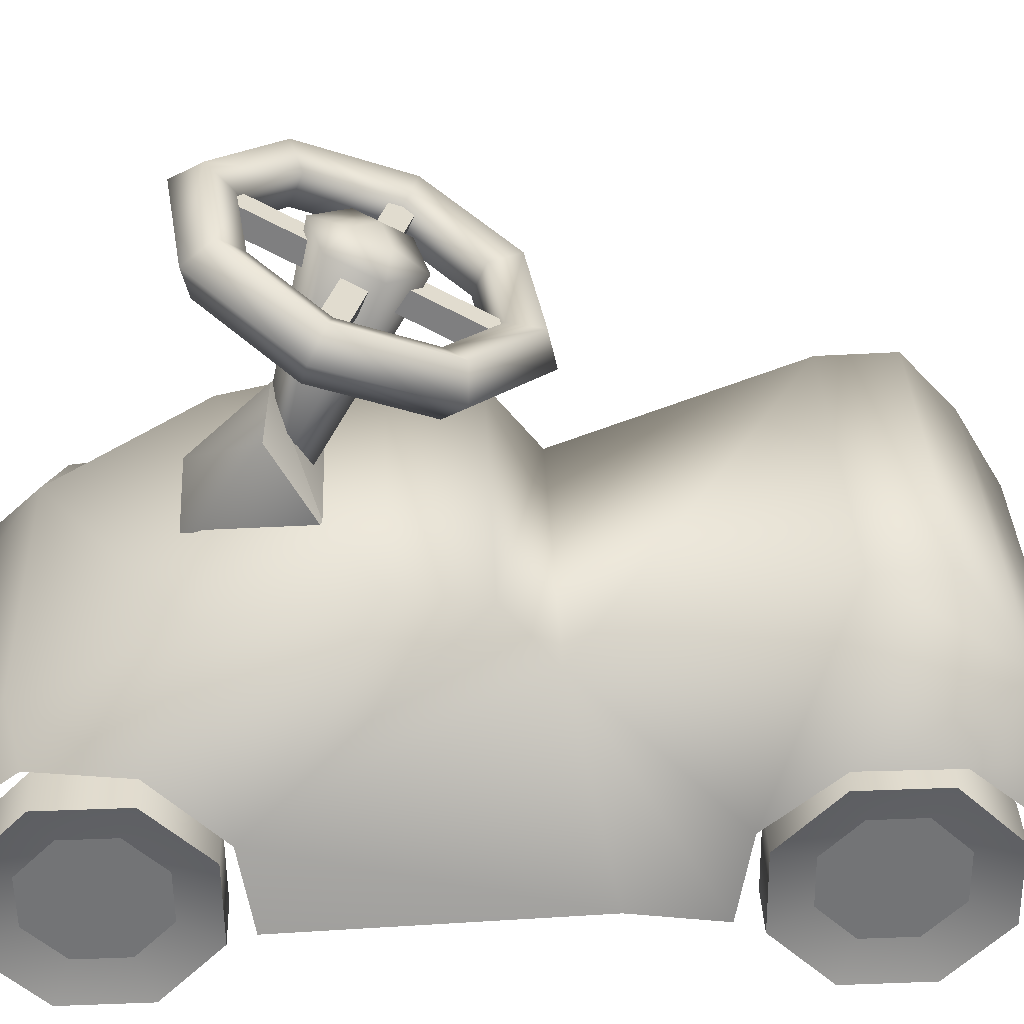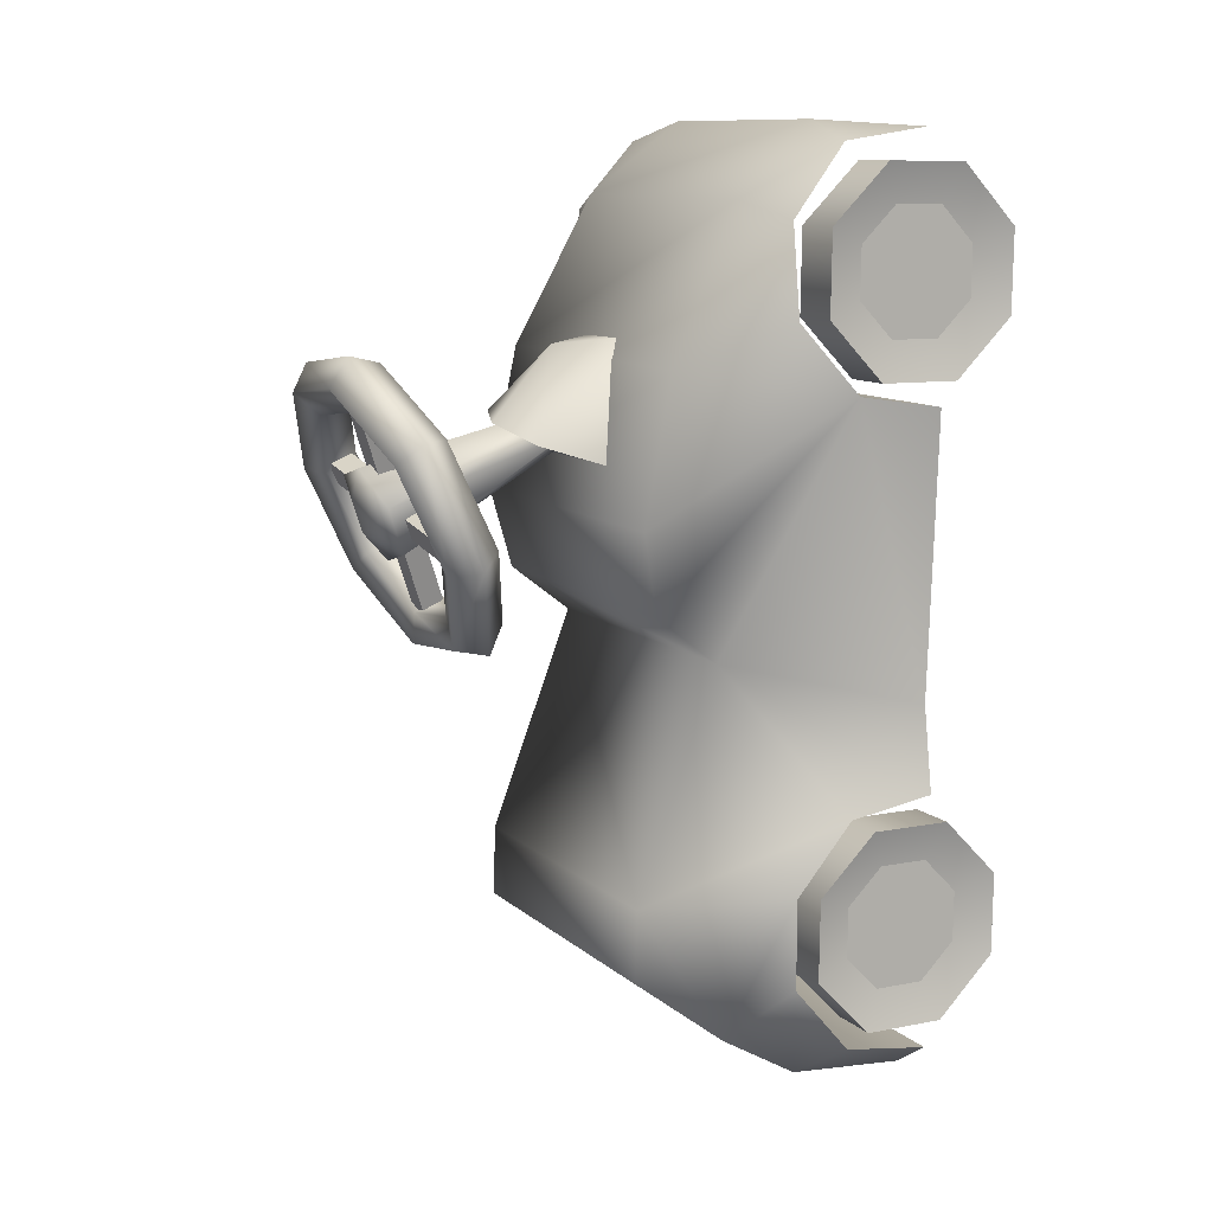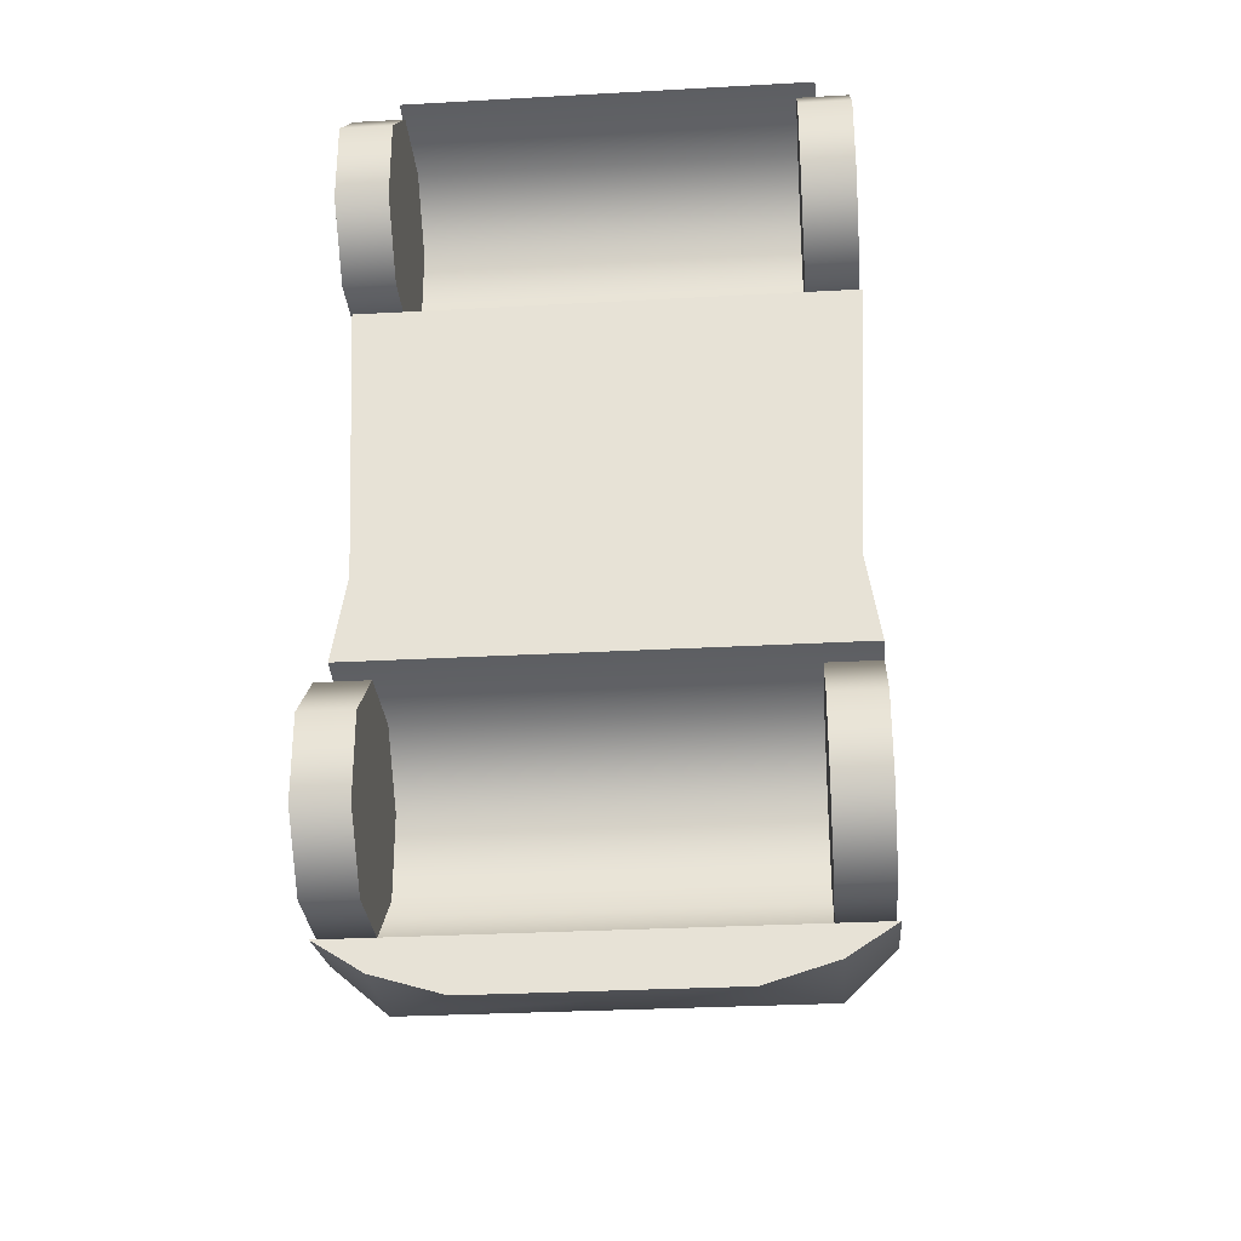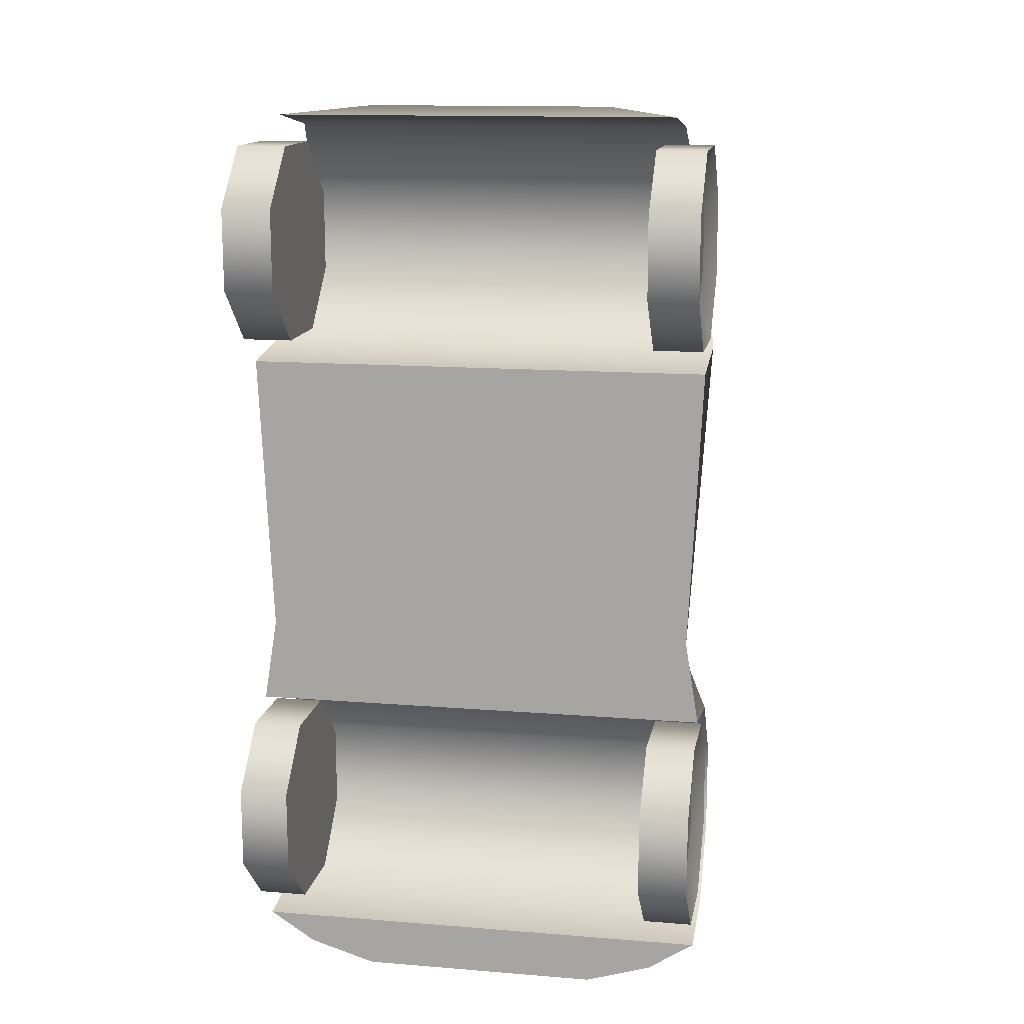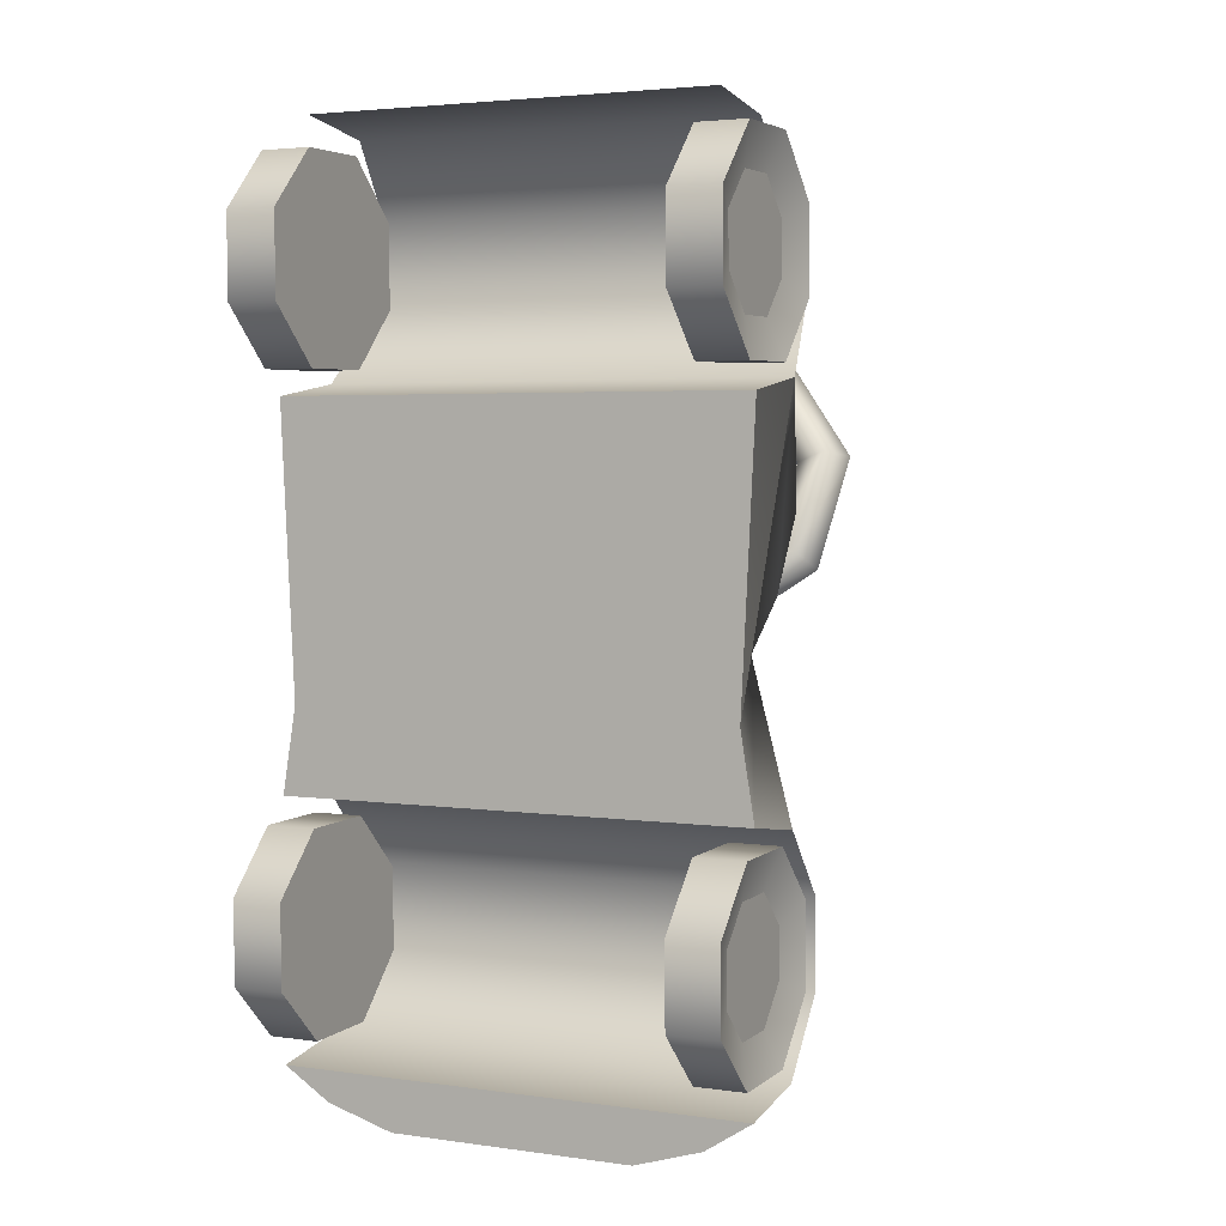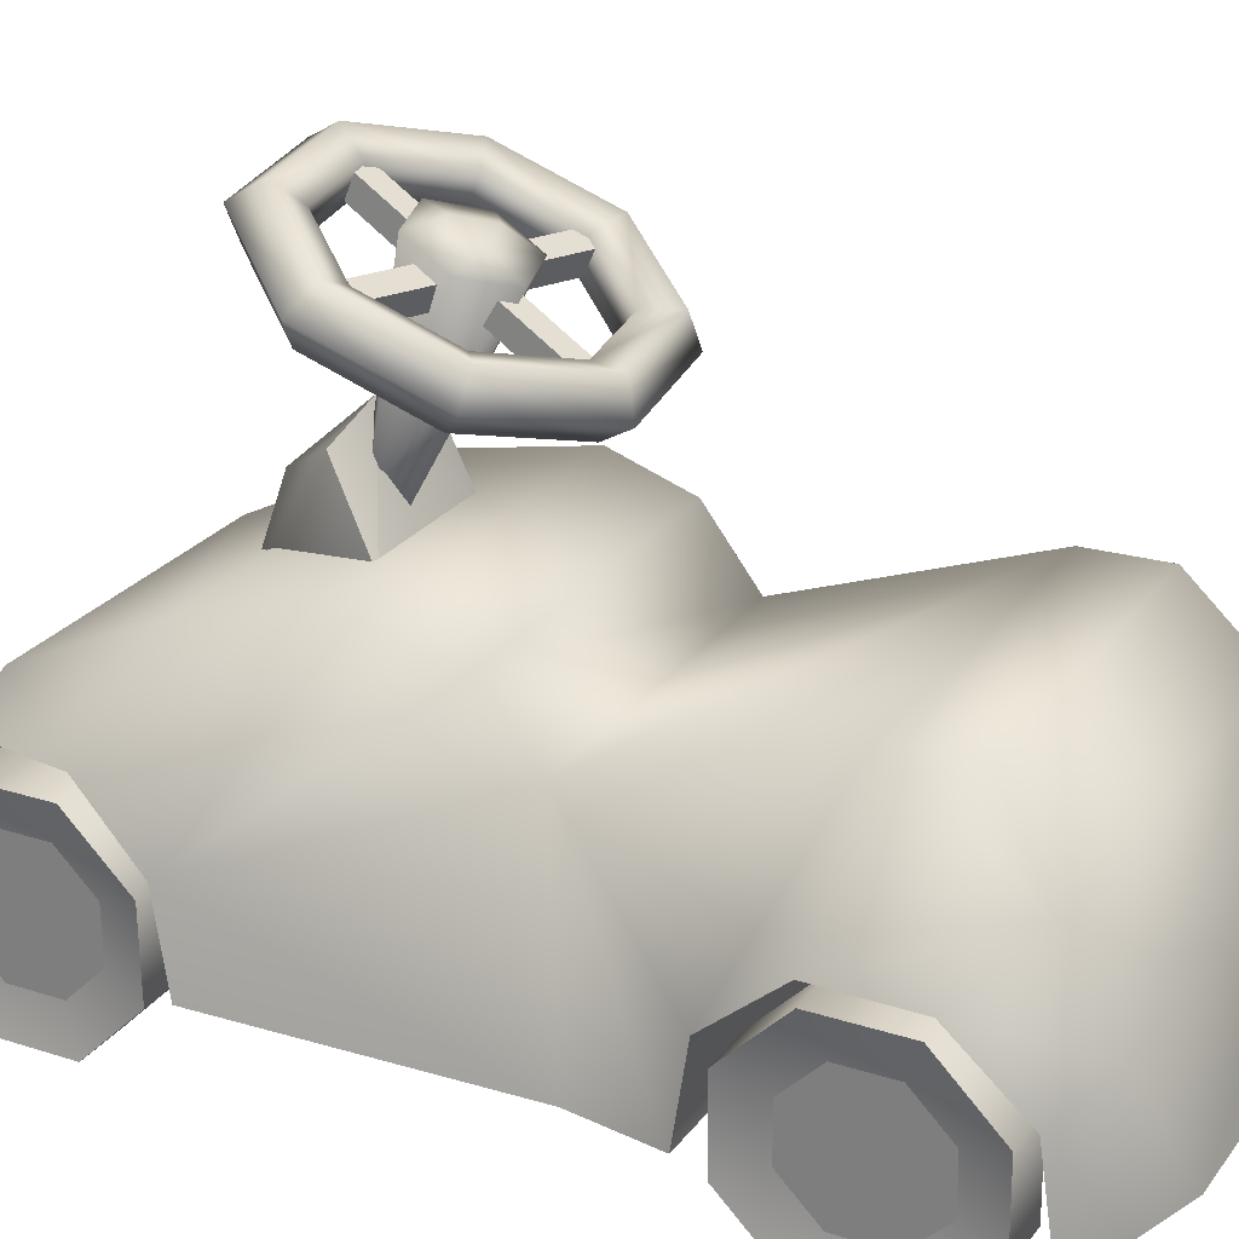
<metadata>
{"format":"obj","ext":"obj","renderer":"f3d","projection":"perspective","resolution":1024,"background":"white","views":[{"elev":34.0,"azim":87.8,"up":"+Y"},{"elev":10.9,"azim":-117.5,"up":"+Z"},{"elev":-30.3,"azim":4.6,"up":"+Z"},{"elev":13.5,"azim":10.4,"up":"+Z"},{"elev":3.6,"azim":25.2,"up":"+Z"},{"elev":25.2,"azim":118.2,"up":"+Y"}]}
</metadata>
<code>
v  -1.817 1.502 2.744
v  -1.817 1.055 3.18
v  -1.434 1.055 3.18
v  -1.434 1.502 2.744
v  -1.817 1.51 2.12
v  -1.434 1.51 2.12
v  -1.817 1.073 1.673
v  -1.434 1.073 1.673
v  -1.817 0.4487 1.665
v  -1.434 0.4487 1.665
v  -1.817 0.0018 2.102
v  -1.434 0.0018 2.102
v  -1.817 0.4306 3.173
v  -1.817 -0.0057 2.726
v  -1.434 -0.0057 2.726
v  -1.434 0.4306 3.173
v  -1.6 0.7519 2.423
v  -1.733 0.4332 3.167
v  -1.733 1.496 2.741
v  -1.733 1.071 1.679
v  -1.733 0.0079 2.104
v  1.434 1.055 3.18
v  1.817 1.055 3.18
v  1.817 1.502 2.744
v  1.434 1.502 2.744
v  1.817 1.51 2.12
v  1.434 1.51 2.12
v  1.817 1.073 1.673
v  1.434 1.073 1.673
v  1.817 0.4487 1.665
v  1.434 0.4487 1.665
v  1.817 0.0018 2.102
v  1.434 0.0018 2.102
v  1.434 -0.0057 2.726
v  1.817 -0.0057 2.726
v  1.817 0.4306 3.173
v  1.434 0.4306 3.173
v  1.6 0.7519 2.423
v  1.733 1.071 1.679
v  1.733 1.496 2.741
v  1.733 0.4332 3.167
v  1.733 0.0079 2.104
v  1.473 2.05 -3.058
v  -1.396 2.05 -3.058
v  -1.161 2.642 -2.607
v  1.238 2.642 -2.607
v  -1.751 1.21 1.582
v  -1.235 2.611 0.6687
v  -1.14 2.468 0.0424
v  -1.663 1.655 2.1
v  -1.211 2.387 1.767
v  -1.501 1.21 3.312
v  -0.9145 1.129 3.464
v  -1.066 1.808 2.913
v  -1.567 1.655 2.783
v  -1.501 0.5317 3.41
v  -1.396 0.5317 -3.488
v  -1.396 1.444 -3.412
v  -0.8846 0.5317 -3.644
v  -1.14 1.977 -0.3382
v  -1.751 0.5317 -1.331
v  -1.648 0.5317 -0.682
v  -1.751 1.21 -1.435
v  -1.161 2.625 -2.059
v  -1.751 1.655 -1.953
v  -1.751 0.5317 -3.258
v  -1.751 1.21 -3.154
v  -1.751 1.655 -2.636
v  -1.751 0.5317 1.478
v  1.217 1.977 -0.3382
v  1.238 2.625 -2.059
v  0.9616 0.5317 -3.644
v  1.473 1.444 -3.412
v  1.143 1.808 2.913
v  0.9914 1.129 3.464
v  1.288 2.387 1.767
v  1.312 2.611 0.6687
v  1.217 2.468 0.0425
v  1.828 1.21 1.582
v  1.74 1.655 2.1
v  1.578 1.21 3.312
v  1.644 1.655 2.783
v  1.578 0.5317 3.41
v  1.473 0.5317 -3.488
v  1.725 0.5317 -0.682
v  1.828 0.5317 -1.331
v  1.828 1.21 -1.435
v  1.828 1.655 -1.953
v  1.828 1.21 -3.154
v  1.828 0.5317 -3.258
v  1.828 1.655 -2.636
v  1.828 0.5317 1.478
v  -1.079 4.176 1.347
v  -0.9437 4.335 1.195
v  -1.056 4.012 0.4318
v  -1.207 3.807 0.4752
v  -0.7387 4.21 1.118
v  -0.8263 3.958 0.5206
v  -0.7387 3.987 1.212
v  -0.8263 3.735 0.6151
v  -0.9437 3.955 1.355
v  -1.056 3.633 0.5922
v  -0.319 4.401 1.881
v  -0.279 4.532 1.661
v  -0.2184 4.365 1.483
v  -0.2184 4.141 1.577
v  -0.279 4.153 1.821
v  0.6279 4.351 1.763
v  0.5491 4.488 1.558
v  0.4298 4.331 1.402
v  0.4298 4.107 1.497
v  0.5491 4.109 1.718
v  1.207 4.056 1.063
v  1.056 4.23 0.9457
v  0.8262 4.128 0.9229
v  0.8263 3.905 1.017
v  1.056 3.85 1.106
v  1.079 3.687 0.1906
v  0.9437 3.907 0.183
v  0.7387 3.876 0.3258
v  0.7387 3.652 0.4203
v  0.9437 3.528 0.3433
v  0.319 3.462 -0.3427
v  0.279 3.71 -0.2835
v  0.2183 3.721 -0.0394
v  0.2183 3.498 0.0551
v  0.279 3.331 -0.1231
v  -0.6279 3.511 -0.2248
v  -0.5491 3.754 -0.1804
v  -0.4298 3.756 0.0413
v  -0.4298 3.532 0.1358
v  -0.5492 3.374 -0.0201
v  -0.2722 2.24 1.929
v  0.274 2.221 1.921
v  0.0125 2.709 1.877
v  -0.4104 3.035 1.203
v  -0.5183 2.494 1.028
v  -0.0232 3.204 1.335
v  0.5108 2.46 1.013
v  0.3905 3.043 1.377
v  -0.0367 2.756 1.416
v  -0.1107 4.263 1.083
v  -0.3901 4.156 0.8271
v  -0.1332 2.683 1.224
v  -0.2895 4.011 0.4752
v  0.0906 3.972 0.3796
v  0.0494 2.632 1.115
v  0.3701 4.078 0.6358
v  0.1489 2.712 1.293
v  -0.1628 4.185 0.6599
v  0.0312 4.259 0.8378
v  0.1011 4.158 0.5935
v  0.2695 4.224 0.9877
v  0.1639 3.636 -0.1502
v  0.1639 3.475 -0.082
v  -0.3326 4.21 1.647
v  -0.3325 4.37 1.579
v  -0.1639 4.388 1.62
v  -0.1639 4.227 1.688
v  0.3325 3.493 -0.041
v  0.3326 3.653 -0.1092
v  0.9616 4.075 0.8859
v  0.9616 3.915 0.9541
v  -0.9171 3.721 0.4968
v  -0.917 3.882 0.4286
v  -0.9615 3.948 0.5838
v  -0.9616 3.787 0.652
v  0.917 3.981 1.109
v  0.917 4.141 1.041
v  -1.817 1.502 -1.96
v  -1.817 1.055 -1.523
v  -1.434 1.055 -1.523
v  -1.434 1.502 -1.96
v  -1.817 1.51 -2.584
v  -1.434 1.51 -2.584
v  -1.817 1.073 -3.031
v  -1.434 1.073 -3.031
v  -1.817 0.4487 -3.039
v  -1.434 0.4487 -3.039
v  -1.817 0.0018 -2.602
v  -1.434 0.0018 -2.602
v  -1.817 0.4306 -1.531
v  -1.817 -0.0057 -1.978
v  -1.434 -0.0057 -1.978
v  -1.434 0.4306 -1.531
v  -1.6 0.7519 -2.281
v  -1.733 0.4332 -1.537
v  -1.733 1.496 -1.962
v  -1.733 1.071 -3.025
v  -1.733 0.0079 -2.6
v  1.434 1.055 -1.523
v  1.817 1.055 -1.523
v  1.817 1.502 -1.96
v  1.434 1.502 -1.96
v  1.817 1.51 -2.584
v  1.434 1.51 -2.584
v  1.817 1.073 -3.031
v  1.434 1.073 -3.031
v  1.817 0.4487 -3.039
v  1.434 0.4487 -3.039
v  1.817 0.0018 -2.602
v  1.434 0.0018 -2.602
v  1.434 -0.0057 -1.978
v  1.817 -0.0057 -1.978
v  1.817 0.4306 -1.531
v  1.434 0.4306 -1.531
v  1.6 0.7519 -2.281
v  1.733 1.071 -3.025
v  1.733 1.496 -1.962
v  1.733 0.4332 -1.537
v  1.733 0.0079 -2.6
o toy_001
g toy_001
f 1 2 3
f 3 4 1
f 5 1 4
f 4 6 5
f 7 5 6
f 6 8 7
f 9 7 8
f 8 10 9
f 11 9 10
f 10 12 11
f 13 14 15
f 15 16 13
f 2 13 16
f 16 3 2
f 17 14 13
f 17 11 14
f 17 9 11
f 17 7 9
f 17 5 7
f 17 1 5
f 17 2 1
f 17 13 2
f 18 19 20
f 20 21 18
f 22 23 24
f 24 25 22
f 25 24 26
f 26 27 25
f 27 26 28
f 28 29 27
f 29 28 30
f 30 31 29
f 31 30 32
f 32 33 31
f 34 35 36
f 36 37 34
f 37 36 23
f 23 22 37
f 38 36 35
f 38 35 32
f 38 32 30
f 38 30 28
f 38 28 26
f 38 26 24
f 38 24 23
f 38 23 36
f 39 40 41
f 41 42 39
f 43 44 45
f 45 46 43
f 47 48 49
f 47 50 51
f 51 48 47
f 52 53 54
f 54 55 52
f 56 53 52
f 57 58 59
f 49 60 47
f 60 61 62
f 63 60 64
f 64 65 63
f 57 66 67
f 67 58 57
f 58 67 68
f 68 44 58
f 44 68 65
f 65 64 44
f 62 69 47
f 47 60 62
f 61 60 63
f 64 45 44
f 50 55 54
f 54 51 50
f 70 71 64
f 64 60 70
f 46 45 64
f 64 71 46
f 72 59 58
f 58 73 72
f 73 58 44
f 44 43 73
f 74 54 53
f 53 75 74
f 76 51 54
f 54 74 76
f 77 48 51
f 51 76 77
f 77 78 49
f 49 48 77
f 78 70 60
f 60 49 78
f 79 78 77
f 79 77 76
f 76 80 79
f 74 75 81
f 81 82 74
f 83 81 75
f 84 72 73
f 78 79 70
f 70 85 86
f 71 70 87
f 87 88 71
f 89 90 84
f 84 73 89
f 91 89 73
f 73 43 91
f 88 91 43
f 43 71 88
f 79 92 85
f 85 70 79
f 86 87 70
f 71 43 46
f 80 76 74
f 74 82 80
f 75 53 56
f 56 83 75
f 93 94 95
f 95 96 93
f 94 97 98
f 98 95 94
f 97 99 100
f 100 98 97
f 101 93 96
f 96 102 101
f 103 104 94
f 94 93 103
f 104 105 97
f 97 94 104
f 105 106 99
f 99 97 105
f 107 103 93
f 93 101 107
f 108 109 104
f 104 103 108
f 109 110 105
f 105 104 109
f 110 111 106
f 106 105 110
f 112 108 103
f 103 107 112
f 113 114 109
f 109 108 113
f 114 115 110
f 110 109 114
f 115 116 111
f 111 110 115
f 117 113 108
f 108 112 117
f 118 119 114
f 114 113 118
f 119 120 115
f 115 114 119
f 120 121 116
f 116 115 120
f 122 118 113
f 113 117 122
f 123 124 119
f 119 118 123
f 124 125 120
f 120 119 124
f 125 126 121
f 121 120 125
f 127 123 118
f 118 122 127
f 128 129 124
f 124 123 128
f 129 130 125
f 125 124 129
f 130 131 126
f 126 125 130
f 132 128 123
f 123 127 132
f 96 95 129
f 129 128 96
f 95 98 130
f 130 129 95
f 98 100 131
f 131 130 98
f 102 96 128
f 128 132 102
f 133 134 135
f 133 136 137
f 138 139 137
f 135 138 136
f 136 133 135
f 137 136 138
f 138 137 137
f 134 139 140
f 135 134 140
f 140 138 135
f 139 139 138
f 138 140 139
f 141 142 143
f 143 144 141
f 144 143 145
f 145 146 147
f 147 144 145
f 146 148 149
f 149 147 146
f 150 151 152
f 149 148 153
f 153 142 141
f 141 149 153
f 150 143 142
f 142 151 150
f 150 145 143
f 152 146 145
f 145 150 152
f 152 148 146
f 151 153 148
f 148 152 151
f 151 142 153
f 154 155 156
f 156 157 154
f 158 159 160
f 160 161 158
f 157 158 161
f 161 154 157
f 162 163 164
f 164 165 162
f 166 167 168
f 168 169 166
f 165 166 169
f 169 162 165
f 170 171 172
f 172 173 170
f 174 170 173
f 173 175 174
f 176 174 175
f 175 177 176
f 178 176 177
f 177 179 178
f 180 178 179
f 179 181 180
f 182 183 184
f 184 185 182
f 171 182 185
f 185 172 171
f 186 183 182
f 186 180 183
f 186 178 180
f 186 176 178
f 186 174 176
f 186 170 174
f 186 171 170
f 186 182 171
f 187 188 189
f 189 190 187
f 191 192 193
f 193 194 191
f 194 193 195
f 195 196 194
f 196 195 197
f 197 198 196
f 198 197 199
f 199 200 198
f 200 199 201
f 201 202 200
f 203 204 205
f 205 206 203
f 206 205 192
f 192 191 206
f 207 205 204
f 207 204 201
f 207 201 199
f 207 199 197
f 207 197 195
f 207 195 193
f 207 193 192
f 207 192 205
f 208 209 210
f 210 211 208
f 181 184 183
f 183 180 181
f 201 204 203
f 203 202 201
f 32 35 34
f 34 33 32
f 12 15 14
f 14 11 12
f 62 85 92
f 92 69 62
f 61 86 85
f 85 62 61
f 57 84 90
f 90 66 57
f 59 72 84
f 84 57 59
f 99 101 102
f 102 100 99
f 106 107 101
f 101 99 106
f 111 112 107
f 107 106 111
f 116 117 112
f 112 111 116
f 121 122 117
f 117 116 121
f 126 127 122
f 122 121 126
f 131 132 127
f 127 126 131
f 100 102 132
f 132 131 100
f 63 87 86
f 86 61 63
f 65 88 87
f 87 63 65
f 68 91 88
f 88 65 68
f 67 89 91
f 91 68 67
f 66 90 89
f 89 67 66
f 194 196 191
f 196 198 191
f 198 200 191
f 200 202 191
f 202 203 191
f 203 206 191
f 184 181 185
f 181 179 185
f 179 177 185
f 177 175 185
f 175 173 185
f 173 172 185
f 69 92 79
f 79 47 69
f 34 37 33
f 37 22 33
f 33 22 31
f 22 25 31
f 25 27 31
f 27 29 31
f 15 12 16
f 12 10 16
f 10 8 16
f 8 6 16
f 6 4 16
f 4 3 16
f 47 79 80
f 80 50 47
f 50 80 82
f 82 55 50
f 55 82 81
f 81 52 55
f 81 83 56
f 56 52 81

</code>
